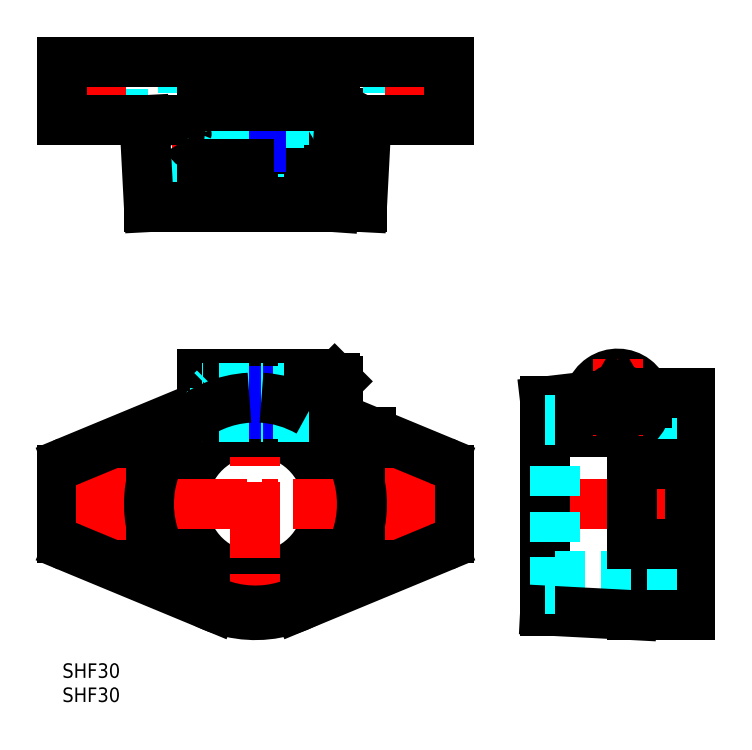
<metadata>
{"format":"dxf","ext":"dxf","renderer":"ezdxf+matplotlib","layout":"modelspace","background":"white","min_lineweight":24,"dpi":150}
</metadata>
<code>
0
SECTION
2
ENTITIES
0
INSERT
8
MSM_CONTINUOUS
2
*U14
10
0
20
0
30
0
0
INSERT
8
MSM_CONTINUOUS
2
*U15
10
0
20
0
30
0
0
LINE
8
MSM_CONTINUOUS
10
41.25
20
60
30
0
11
51
21
60
31
0
0
ARC
8
MSM_CONTINUOUS
10
40
20
33
30
0
40
15
50
94.78
51
85.22
0
ARC
8
MSM_CONTINUOUS
10
40
20
33
30
0
40
23
50
93.12
51
40.71
0
ARC
8
MSM_CONTINUOUS
10
40
20
33
30
0
40
17.5
50
94.1
51
85.9
0
ARC
8
MSM_CONTINUOUS
10
40
20
33
30
0
40
23
50
61.43
51
86.89
0
LINE
8
MSM_DASHED
10
51
20
57.5
30
0
11
41.25
21
57.5
31
0
0
LINE
8
MSM_DASHED
10
51
20
50.5
30
0
11
41.25
21
50.5
31
0
0
LINE
8
MSM_CENTER
10
60
20
54
30
0
11
26
21
54
31
0
0
LINE
8
MSM_CENTER
10
-3
20
33
30
0
11
83
21
33
31
0
0
LINE
8
MSM_CONTINUOUS
10
1.619e-13
20
39.99
30
0
11
1.619e-13
21
26.01
31
0
0
CIRCLE
8
MSM_CONTINUOUS
10
8
20
33
30
0
40
4.5
0
LINE
8
MSM_CENTER
10
8
20
40.5
30
0
11
8
21
25.5
31
0
0
LINE
8
MSM_CENTER
10
40
20
63
30
0
11
40
21
7
31
0
0
LINE
8
MSM_CONTINUOUS
10
31.2
20
11.75
30
0
11
1.235
21
24.16
31
0
0
ARC
8
MSM_CONTINUOUS
10
2
20
26.01
30
0
40
2
50
180
51
247.5
0
LINE
8
MSM_CONTINUOUS
10
31.2
20
54.25
30
0
11
1.235
21
41.84
31
0
0
ARC
8
MSM_CONTINUOUS
10
2
20
39.99
30
0
40
2
50
112.5
51
180
0
LINE
8
MSM_CONTINUOUS
10
29
20
60
30
0
11
38.75
21
60
31
0
0
LINE
8
MSM_CONTINUOUS
10
29
20
60
30
0
11
29
21
53.34
31
0
0
LINE
8
MSM_CONTINUOUS
10
38.75
20
60
30
0
11
38.75
21
47.95
31
0
0
LINE
8
MSM_CONTINUOUS
10
41.25
20
60
30
0
11
41.25
21
47.95
31
0
0
LINE
8
MSM_CONTINUOUS
10
41.25
20
51
30
0
11
38.75
21
51
31
0
0
LINE
8
MSM_CONTINUOUS
10
41.25
20
57
30
0
11
38.75
21
57
31
0
0
LINE
8
MSM_CONTINUOUS
10
80
20
39.99
30
0
11
80
21
26.01
31
0
0
CIRCLE
8
MSM_CONTINUOUS
10
72
20
33
30
0
40
4.5
0
LINE
8
MSM_CENTER
10
72
20
40.5
30
0
11
72
21
25.5
31
0
0
LINE
8
MSM_CONTINUOUS
10
48.8
20
11.75
30
0
11
78.77
21
24.16
31
0
0
ARC
8
MSM_CONTINUOUS
10
78
20
26.01
30
0
40
2
50
292.5
51
0
0
LINE
8
MSM_CONTINUOUS
10
57
20
50.85
30
0
11
78.77
21
41.84
31
0
0
LINE
8
MSM_CONTINUOUS
10
63.89
20
48
30
0
11
51
21
48
31
0
0
LINE
8
MSM_CONTINUOUS
10
51
20
60
30
0
11
51
21
48
31
0
0
ARC
8
MSM_CONTINUOUS
10
78
20
39.99
30
0
40
2
50
0
51
67.5
0
LINE
8
MSM_CENTER
10
97
20
33
30
0
11
133
21
33
31
0
0
LINE
8
MSM_CONTINUOUS
10
100
20
54.25
30
0
11
100
21
10.94
31
0
0
LINE
8
MSM_CONTINUOUS
10
130
20
56
30
0
11
130
21
10
31
0
0
LINE
8
MSM_CONTINUOUS
10
118
20
48.8
30
0
11
118
21
10
31
0
0
LINE
8
MSM_DASHED
10
102
20
50.5
30
0
11
102
21
15.5
31
0
0
LINE
8
MSM_DASHED
10
102
20
18
30
0
11
130
21
18
31
0
0
LINE
8
MSM_CONTINUOUS
10
118
20
10
30
0
11
100
21
10.94
31
0
0
LINE
8
MSM_DASHED
10
100
20
15.5
30
0
11
102
21
15.5
31
0
0
LINE
8
MSM_CONTINUOUS
10
118
20
10
30
0
11
130
21
10
31
0
0
LINE
8
MSM_CONTINUOUS
10
118
20
24.67
30
0
11
130
21
24.67
31
0
0
LINE
8
MSM_DASHED
10
102
20
48
30
0
11
130
21
48
31
0
0
LINE
8
MSM_CONTINUOUS
10
100
20
48
30
0
11
115
21
48
31
0
0
CIRCLE
8
MSM_CONTINUOUS
10
115
20
54
30
0
40
5
0
CIRCLE
8
MSM_CONTINUOUS
10
115
20
54
30
0
40
4.307
0
ARC
8
MSM_CONTINUOUS
10
115
20
54
30
0
40
6
50
269.9
51
195.4
0
LINE
8
MSM_CENTER
10
106
20
54
30
0
11
124
21
54
31
0
0
LINE
8
MSM_CONTINUOUS
10
100
20
32.6
30
0
11
100
21
32.6
31
0
0
LINE
8
MSM_CONTINUOUS
10
100
20
54.25
30
0
11
109.1
21
55.32
31
0
0
LINE
8
MSM_CONTINUOUS
10
100
20
52.4
30
0
11
109.2
21
52.4
31
0
0
LINE
8
MSM_DASHED
10
100
20
50.5
30
0
11
102
21
50.5
31
0
0
LINE
8
MSM_CENTER
10
115
20
63
30
0
11
115
21
45
31
0
0
LINE
8
MSM_CONTINUOUS
10
118
20
41.33
30
0
11
130
21
41.33
31
0
0
LINE
8
MSM_CONTINUOUS
10
120.7
20
56
30
0
11
130
21
56
31
0
0
LINE
8
MSM_CONTINUOUS
10
115
20
56.94
30
0
11
117.5
21
55.47
31
0
0
LINE
8
MSM_CONTINUOUS
10
112.5
20
55.47
30
0
11
115
21
56.94
31
0
0
LINE
8
MSM_CONTINUOUS
10
121
20
56
30
0
11
121
21
54
31
0
0
LINE
8
MSM_CONTINUOUS
10
115
20
51.06
30
0
11
117.5
21
52.53
31
0
0
LINE
8
MSM_CONTINUOUS
10
112.5
20
52.53
30
0
11
115
21
51.06
31
0
0
LINE
8
MSM_CONTINUOUS
10
112.5
20
55.47
30
0
11
112.5
21
52.53
31
0
0
LINE
8
MSM_CONTINUOUS
10
117.5
20
55.47
30
0
11
117.5
21
52.53
31
0
0
CIRCLE
8
MSM_CONTINUOUS
10
115
20
54
30
0
40
2.936
0
LINE
8
MSM_NARROW
10
41.25
20
51.54
30
0
11
38.75
21
51.54
31
0
0
LINE
8
MSM_NARROW
10
41.25
20
56.46
30
0
11
38.75
21
56.46
31
0
0
LINE
8
MSM_DASHED
10
12.5
20
112.5
30
0
11
12.5
21
124.5
31
0
0
LINE
8
MSM_DASHED
10
3.5
20
124.5
30
0
11
3.5
21
112.5
31
0
0
LINE
8
MSM_DASHED
10
76.5
20
112.5
30
0
11
76.5
21
124.5
31
0
0
LINE
8
MSM_DASHED
10
67.5
20
124.5
30
0
11
67.5
21
112.5
31
0
0
LINE
8
MSM_DASHED
10
55
20
96.5
30
0
11
55
21
124.5
31
0
0
LINE
8
MSM_DASHED
10
25
20
124.5
30
0
11
25
21
96.5
31
0
0
LINE
8
MSM_DASHED
10
41.25
20
96.5
30
0
11
57.5
21
96.5
31
0
0
LINE
8
MSM_DASHED
10
57.5
20
94.5
30
0
11
57.5
21
96.5
31
0
0
LINE
8
MSM_DASHED
10
22.5
20
96.5
30
0
11
22.5
21
94.5
31
0
0
LINE
8
MSM_DASHED
10
22.5
20
96.5
30
0
11
38.75
21
96.5
31
0
0
LINE
8
MSM_CENTER
10
60
20
109.5
30
0
11
22.73
21
109.5
31
0
0
LINE
8
MSM_CENTER
10
40
20
91.5
30
0
11
40
21
127.5
31
0
0
LINE
8
MSM_CENTER
10
8
20
127.5
30
0
11
8
21
108.9
31
0
0
LINE
8
MSM_CENTER
10
72
20
127.5
30
0
11
72
21
108.9
31
0
0
LINE
8
MSM_CONTINUOUS
10
1.661e-13
20
112.5
30
0
11
1.661e-13
21
124.5
31
0
0
LINE
8
MSM_CONTINUOUS
10
1.661e-13
20
124.5
30
0
11
80
21
124.5
31
0
0
LINE
8
MSM_CONTINUOUS
10
80
20
112.5
30
0
11
80
21
124.5
31
0
0
LINE
8
MSM_CONTINUOUS
10
41.25
20
96.5
30
0
11
38.75
21
96.5
31
0
0
LINE
8
MSM_CONTINUOUS
10
57
20
112.5
30
0
11
80
21
112.5
31
0
0
LINE
8
MSM_CONTINUOUS
10
1.661e-13
20
112.5
30
0
11
29
21
112.5
31
0
0
LINE
8
MSM_CONTINUOUS
10
38.75
20
124.5
30
0
11
38.75
21
94.5
31
0
0
LINE
8
MSM_CONTINUOUS
10
17.94
20
94.5
30
0
11
62.06
21
94.5
31
0
0
LINE
8
MSM_CONTINUOUS
10
51
20
94.5
30
0
11
51
21
103.5
31
0
0
LINE
8
MSM_CONTINUOUS
10
41.25
20
94.5
30
0
11
41.25
21
124.5
31
0
0
LINE
8
MSM_CONTINUOUS
10
56.17
20
94.5
30
0
11
56.91
21
105
31
0
0
LINE
8
MSM_CONTINUOUS
10
17
20
112.5
30
0
11
17.94
21
94.5
31
0
0
LINE
8
MSM_CONTINUOUS
10
41.25
20
103.5
30
0
11
51
21
103.5
31
0
0
LINE
8
MSM_CONTINUOUS
10
51
20
115.5
30
0
11
51
21
103.5
31
0
0
LINE
8
MSM_CONTINUOUS
10
29
20
115.5
30
0
11
29
21
103.5
31
0
0
LINE
8
MSM_DASHED
10
57
20
56.89
30
0
11
54
21
56.89
31
0
0
LINE
8
MSM_DASHED
10
57
20
55.44
30
0
11
54
21
55.44
31
0
0
LINE
8
MSM_DASHED
10
54
20
56.89
30
0
11
52.33
21
54
31
0
0
LINE
8
MSM_DASHED
10
51
20
57
30
0
11
50.06
21
56.46
31
0
0
LINE
8
MSM_DASHED
10
50.06
20
56.46
30
0
11
41.25
21
56.46
31
0
0
LINE
8
MSM_DASHED
10
50.06
20
51.54
30
0
11
41.25
21
51.54
31
0
0
LINE
8
MSM_DASHED
10
57
20
52.56
30
0
11
54
21
52.56
31
0
0
LINE
8
MSM_DASHED
10
57
20
51.11
30
0
11
54
21
51.11
31
0
0
LINE
8
MSM_DASHED
10
54
20
51.11
30
0
11
52.33
21
54
31
0
0
LINE
8
MSM_DASHED
10
54
20
56.89
30
0
11
54
21
51.11
31
0
0
LINE
8
MSM_DASHED
10
51
20
51
30
0
11
50.06
21
51.54
31
0
0
LINE
8
MSM_DASHED
10
31.54
20
57
30
0
11
31.54
21
51
31
0
0
LINE
8
MSM_DASHED
10
31
20
51.54
30
0
11
31.54
21
51
31
0
0
LINE
8
MSM_DASHED
10
31
20
56.46
30
0
11
31.54
21
57
31
0
0
LINE
8
MSM_CONTINUOUS
10
56.4
20
49
30
0
11
56.4
21
59
31
0
0
LINE
8
MSM_CONTINUOUS
10
56.4
20
49
30
0
11
57
21
49.6
31
0
0
LINE
8
MSM_CONTINUOUS
10
56.4
20
59
30
0
11
57
21
58.4
31
0
0
LINE
8
MSM_DASHED
10
50.06
20
51
30
0
11
50.06
21
57
31
0
0
LINE
8
MSM_DASHED
10
51
20
57
30
0
11
41.25
21
57
31
0
0
LINE
8
MSM_CONTINUOUS
10
56.4
20
59
30
0
11
51
21
59
31
0
0
LINE
8
MSM_CONTINUOUS
10
56.4
20
49
30
0
11
51
21
49
31
0
0
LINE
8
MSM_DASHED
10
31
20
56.46
30
0
11
31
21
51.54
31
0
0
LINE
8
MSM_CONTINUOUS
10
57
20
49.6
30
0
11
57
21
58.4
31
0
0
LINE
8
MSM_DASHED
10
51
20
51
30
0
11
41.25
21
51
31
0
0
LINE
8
MSM_DASHED
10
38.75
20
51.54
30
0
11
26.39
21
51.54
31
0
0
LINE
8
MSM_DASHED
10
38.75
20
57
30
0
11
29
21
57
31
0
0
LINE
8
MSM_DASHED
10
38.75
20
56.46
30
0
11
29
21
56.46
31
0
0
LINE
8
MSM_DASHED
10
38.75
20
51
30
0
11
25.68
21
51
31
0
0
LINE
8
MSM_DASHED
10
51
20
106
30
0
11
41.25
21
106
31
0
0
LINE
8
MSM_DASHED
10
50.06
20
107
30
0
11
41.25
21
107
31
0
0
LINE
8
MSM_DASHED
10
51
20
106.5
30
0
11
50.06
21
107
31
0
0
LINE
8
MSM_DASHED
10
50.06
20
106.5
30
0
11
50.06
21
112.5
31
0
0
LINE
8
MSM_DASHED
10
51
20
106.5
30
0
11
41.25
21
106.5
31
0
0
LINE
8
MSM_DASHED
10
57
20
108.1
30
0
11
54
21
108.1
31
0
0
LINE
8
MSM_DASHED
10
57
20
106.6
30
0
11
54
21
106.6
31
0
0
LINE
8
MSM_DASHED
10
54
20
106.6
30
0
11
52.33
21
109.5
31
0
0
LINE
8
MSM_DASHED
10
54
20
112.4
30
0
11
54
21
106.6
31
0
0
LINE
8
MSM_DASHED
10
57
20
112.4
30
0
11
54
21
112.4
31
0
0
LINE
8
MSM_DASHED
10
57
20
110.9
30
0
11
54
21
110.9
31
0
0
LINE
8
MSM_DASHED
10
54
20
112.4
30
0
11
52.33
21
109.5
31
0
0
LINE
8
MSM_CONTINUOUS
10
56.4
20
104.5
30
0
11
56.4
21
114.5
31
0
0
LINE
8
MSM_CONTINUOUS
10
56.4
20
114.5
30
0
11
57
21
113.9
31
0
0
LINE
8
MSM_CONTINUOUS
10
56.4
20
114.5
30
0
11
51
21
114.5
31
0
0
LINE
8
MSM_CONTINUOUS
10
57
20
105.1
30
0
11
57
21
113.9
31
0
0
LINE
8
MSM_CONTINUOUS
10
56.4
20
104.5
30
0
11
57
21
105.1
31
0
0
LINE
8
MSM_CONTINUOUS
10
56.4
20
104.5
30
0
11
51
21
104.5
31
0
0
LINE
8
MSM_DASHED
10
51
20
113
30
0
11
41.25
21
113
31
0
0
LINE
8
MSM_DASHED
10
51
20
112.5
30
0
11
50.06
21
112
31
0
0
LINE
8
MSM_DASHED
10
50.06
20
112
30
0
11
41.25
21
112
31
0
0
LINE
8
MSM_DASHED
10
51
20
112.5
30
0
11
41.25
21
112.5
31
0
0
LINE
8
MSM_CONTINUOUS
10
41.25
20
106.5
30
0
11
38.75
21
106.5
31
0
0
LINE
8
MSM_NARROW
10
41.25
20
107
30
0
11
38.75
21
107
31
0
0
LINE
8
MSM_CONTINUOUS
10
41.25
20
112.5
30
0
11
38.75
21
112.5
31
0
0
LINE
8
MSM_NARROW
10
41.25
20
112
30
0
11
38.75
21
112
31
0
0
LINE
8
MSM_DASHED
10
31.54
20
112.5
30
0
11
31.54
21
106.5
31
0
0
LINE
8
MSM_DASHED
10
31
20
112
30
0
11
31.54
21
112.5
31
0
0
LINE
8
MSM_DASHED
10
31
20
112
30
0
11
31
21
107
31
0
0
LINE
8
MSM_DASHED
10
38.75
20
112.5
30
0
11
29
21
112.5
31
0
0
LINE
8
MSM_DASHED
10
38.75
20
112
30
0
11
29
21
112
31
0
0
LINE
8
MSM_DASHED
10
31
20
107
30
0
11
31.54
21
106.5
31
0
0
LINE
8
MSM_DASHED
10
38.75
20
107
30
0
11
29
21
107
31
0
0
LINE
8
MSM_DASHED
10
38.75
20
106.5
30
0
11
29
21
106.5
31
0
0
ARC
8
MSM_CONTINUOUS
10
28.25
20
109.6
30
0
40
2.522
50
156
51
203.7
0
ARC
8
MSM_CONTINUOUS
10
29.24
20
108.7
30
0
40
3.857
50
93.54
51
148.6
0
ARC
8
MSM_CONTINUOUS
10
29.56
20
110.6
30
0
40
4.108
50
208.3
51
262.2
0
LINE
8
MSM_CONTINUOUS
10
51
20
115.5
30
0
11
41.25
21
115.5
31
0
0
LINE
8
MSM_CONTINUOUS
10
29
20
115.5
30
0
11
38.75
21
115.5
31
0
0
LINE
8
MSM_CONTINUOUS
10
29
20
103.5
30
0
11
38.75
21
103.5
31
0
0
ARC
8
MSM_CONTINUOUS
10
51.18
20
94.43
30
0
40
21.03
50
59.21
51
90.5
0
LINE
8
MSM_CONTINUOUS
10
63
20
112.5
30
0
11
62.06
21
94.5
31
0
0
ARC
8
MSM_CONTINUOUS
10
40
20
33
30
0
40
22.06
50
93.25
51
42.85
0
ARC
8
MSM_CONTINUOUS
10
40
20
33
30
0
40
22.06
50
60.08
51
86.75
0
LINE
8
MSM_CONTINUOUS
10
57
20
106.3
30
0
11
57.44
21
112.5
31
0
0
ENDSEC
0
EOF

</code>
